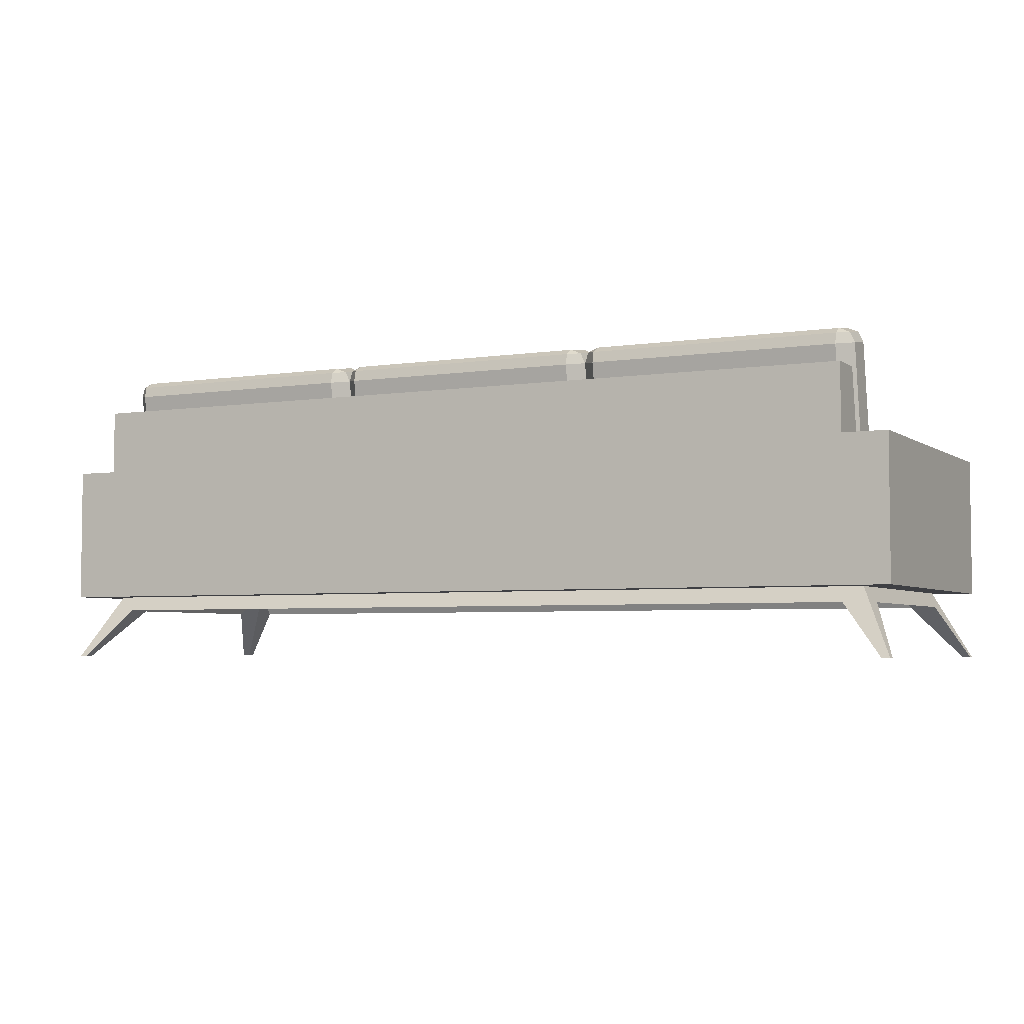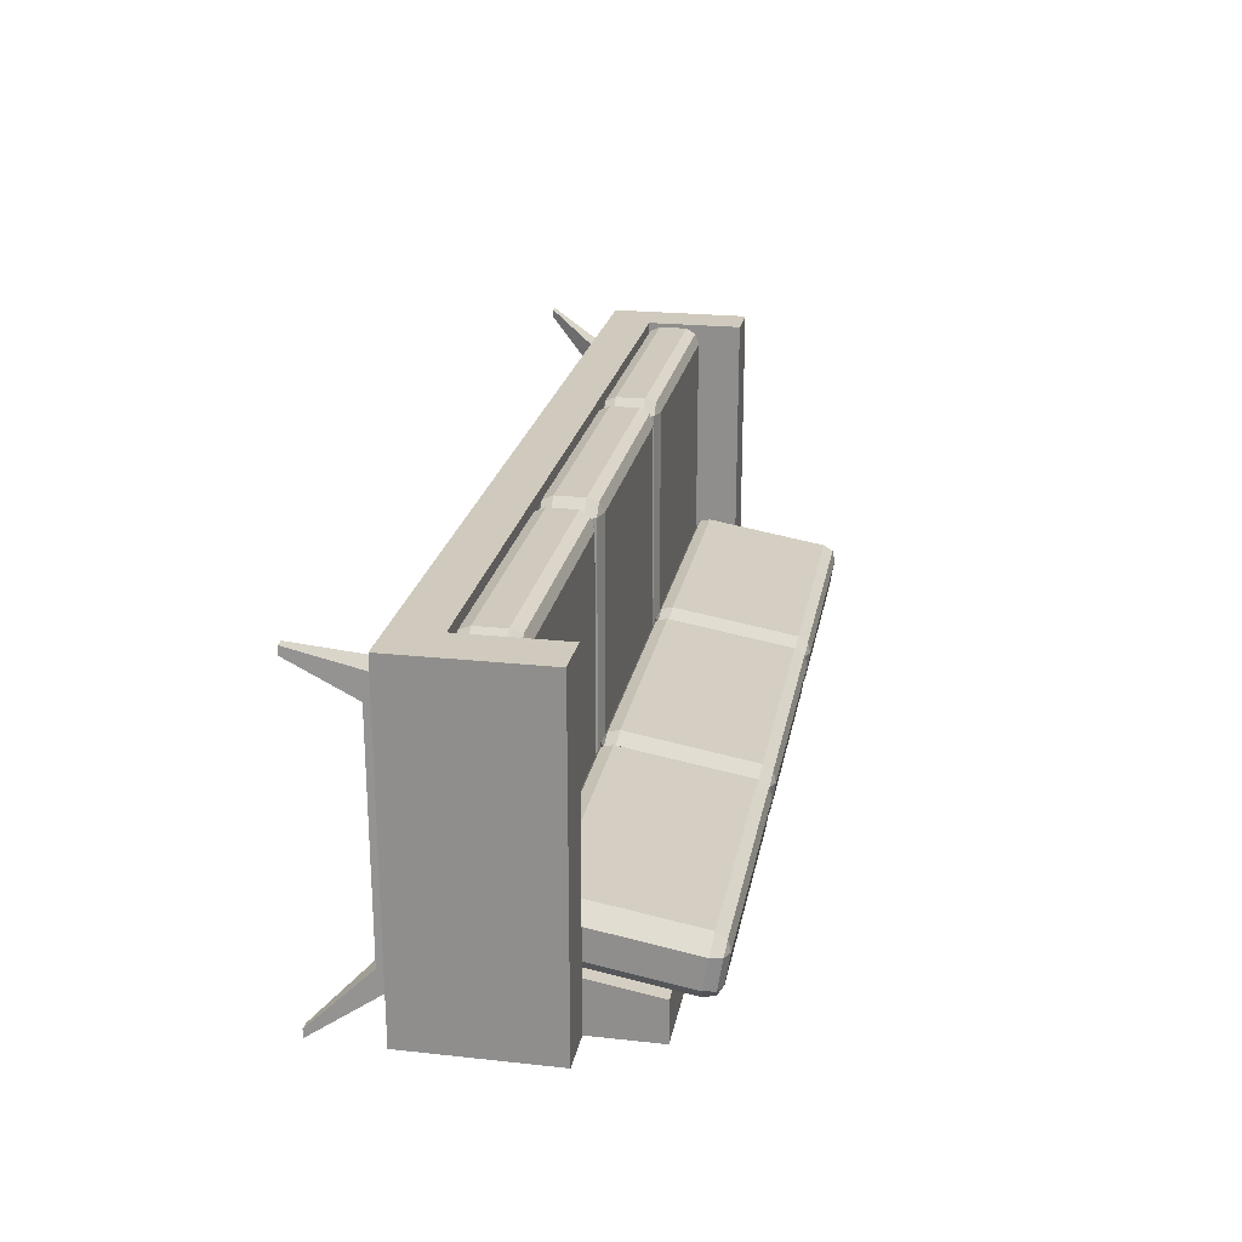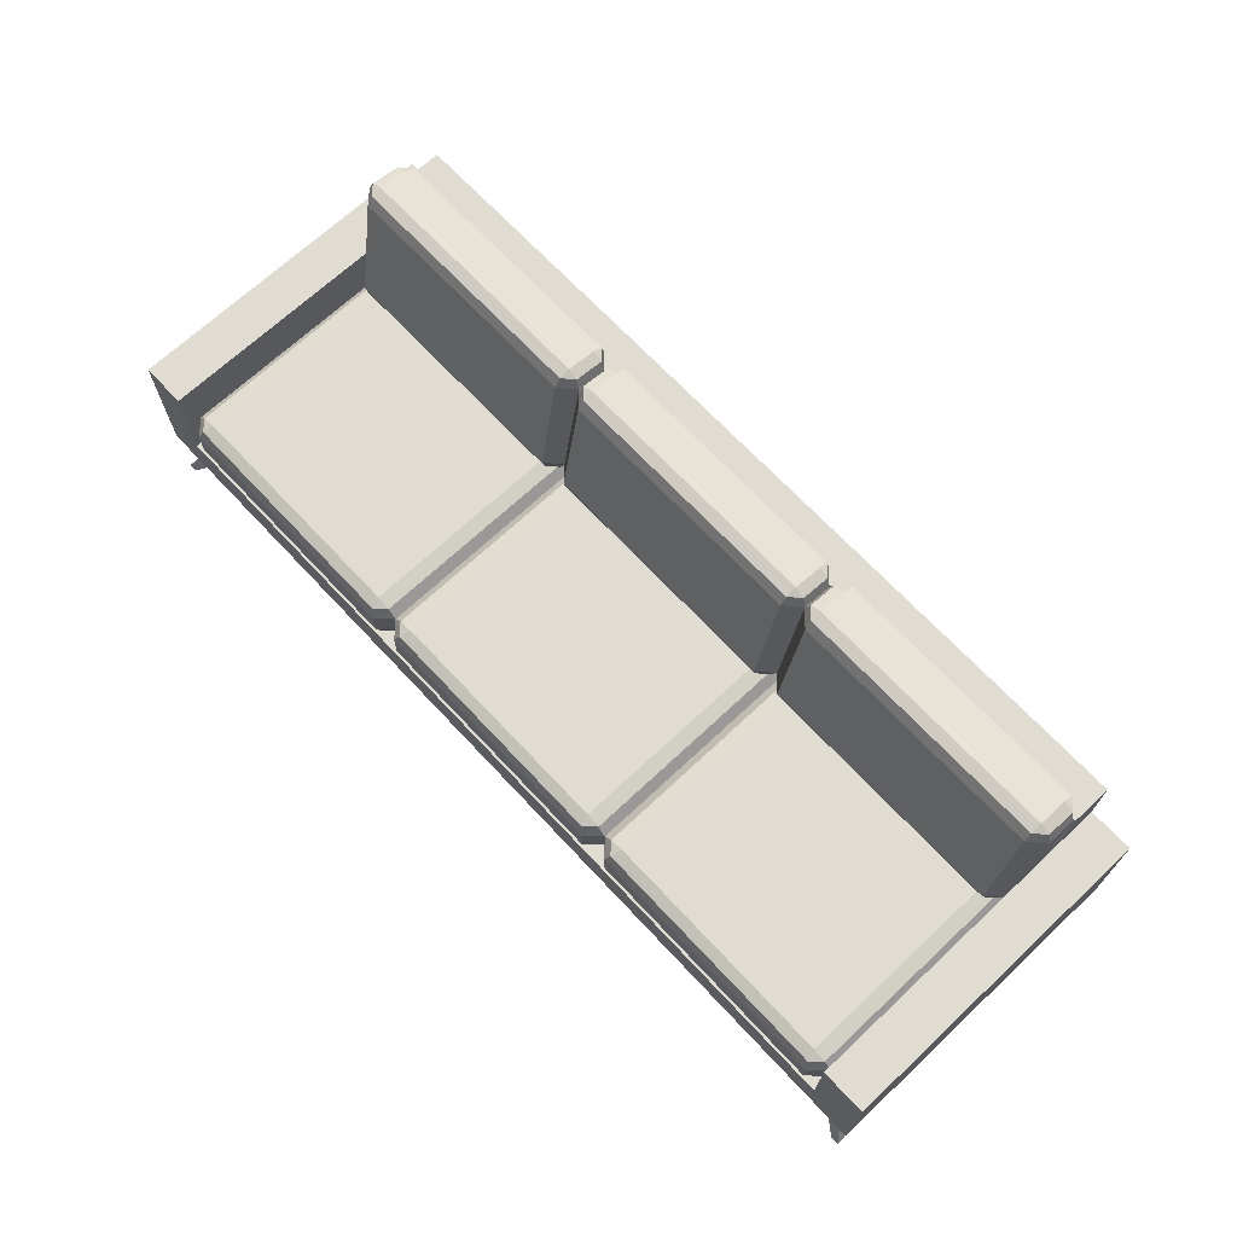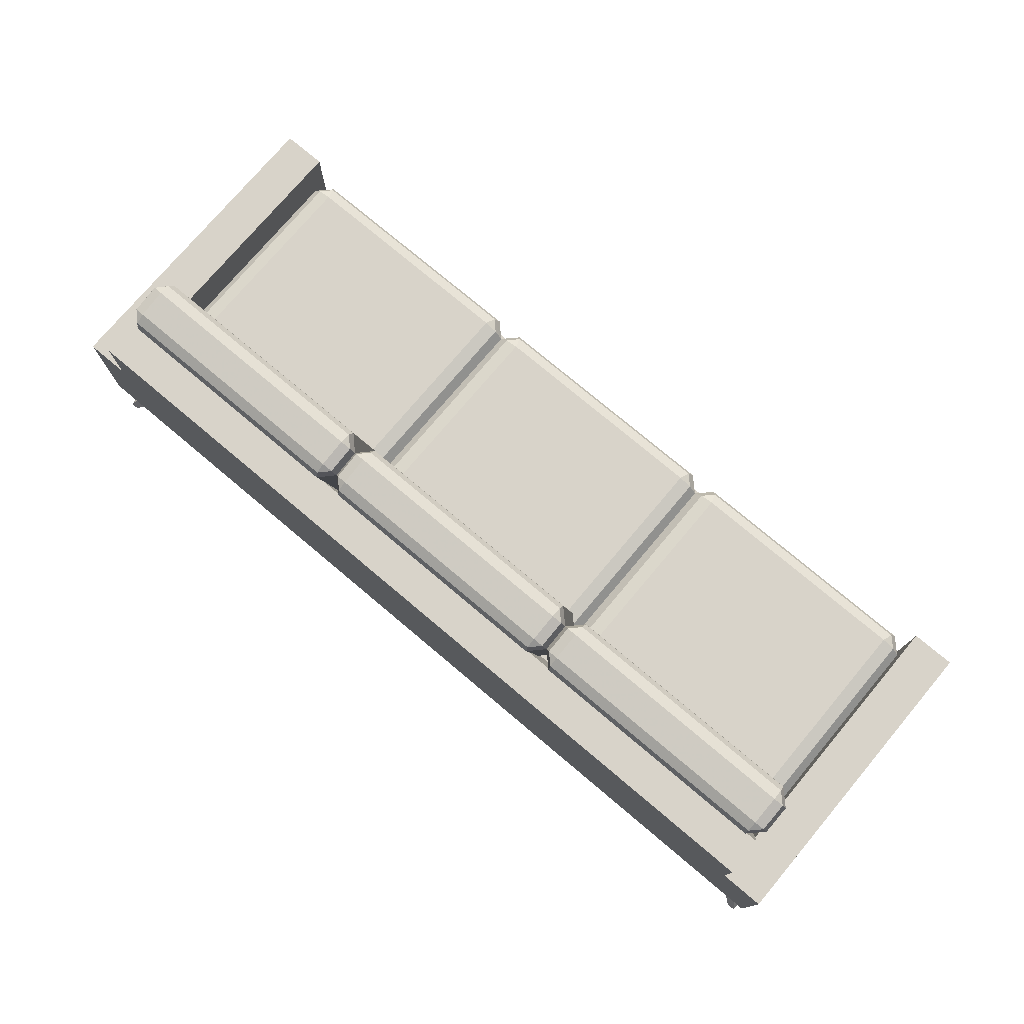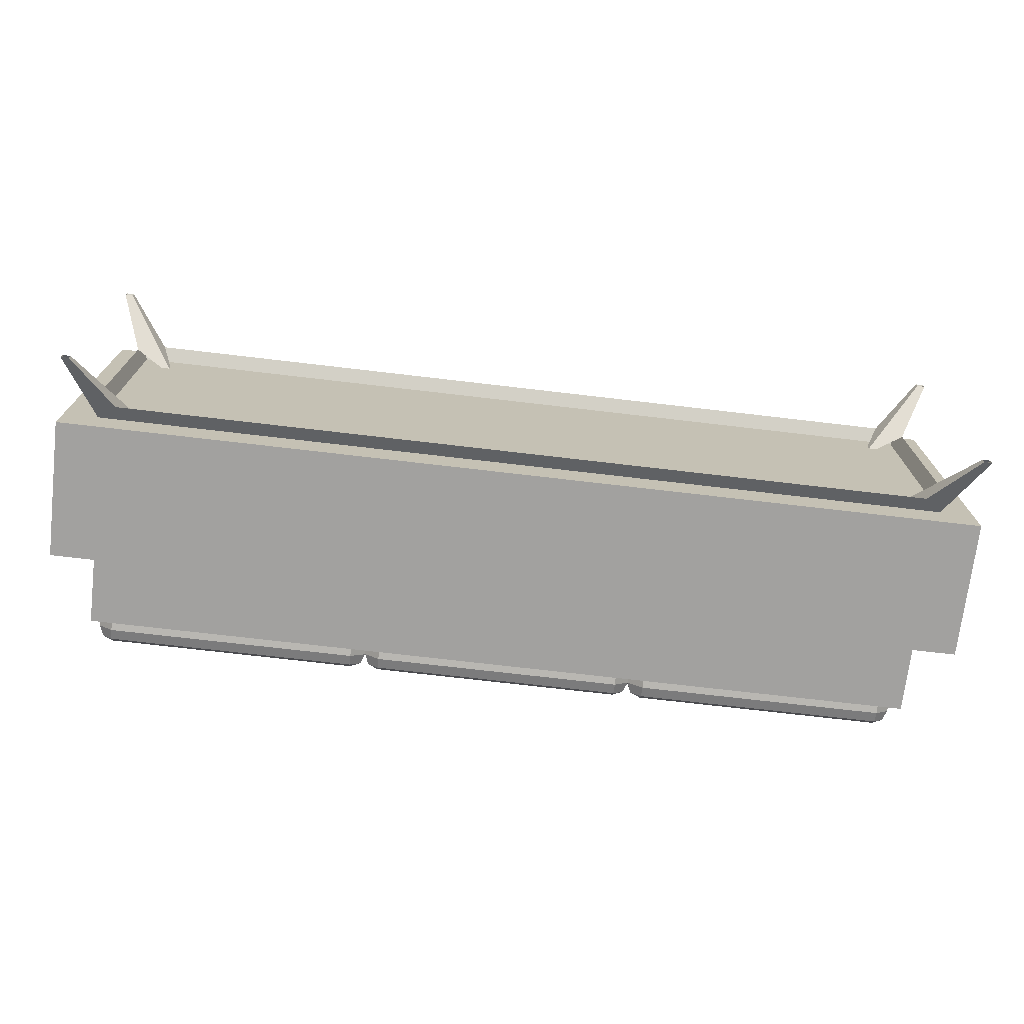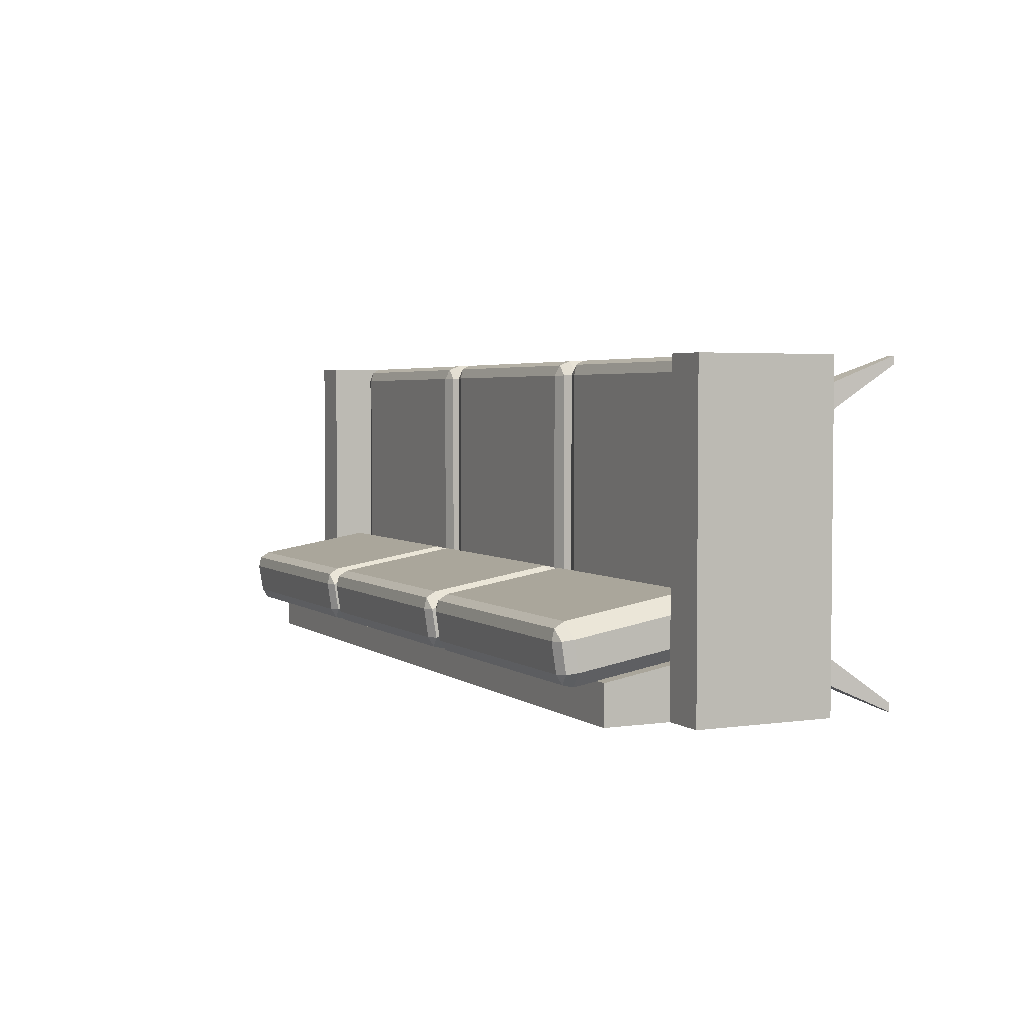
<metadata>
{"format":"obj","ext":"obj","renderer":"f3d","projection":"perspective","resolution":1024,"background":"white","views":[{"elev":-4.3,"azim":-153.2,"up":"+Y"},{"elev":22.9,"azim":100.5,"up":"+Z"},{"elev":69.0,"azim":46.9,"up":"+Y"},{"elev":75.9,"azim":-139.9,"up":"+Y"},{"elev":-72.2,"azim":-6.7,"up":"+Z"},{"elev":3.4,"azim":-115.8,"up":"+Z"}]}
</metadata>
<code>
o Box01
v -47.74 23.45 -19.26
v -47.74 23.45 -13.53
v -47.73 30.99 -14.82
v -47.73 30.99 -19.26
v -52.76 23.45 17.59
v -47.74 23.45 17.59
v -52.76 23.45 -19.26
v -52.76 7.538 17.59
v -52.76 7.538 -19.26
v -47.74 7.538 17.59
v -47.74 12.56 17.59
v -47.74 12.56 -11.72
v -47.74 7.538 -19.26
v 46.06 35.95 -10.6
v 46.06 35.43 -13.91
v 17.59 35.43 -13.91
v 17.59 35.95 -10.6
v 17.59 34.76 -15
v 16.4 34.94 -13.83
v 16.4 35.46 -10.52
v 17.59 35.64 -9.355
v 46.06 35.64 -9.355
v 47.24 35.46 -10.52
v 47.24 34.94 -13.83
v 46.06 34.76 -15
v 15.91 33.77 -13.65
v 17.59 33.51 -15.31
v 15.91 34.29 -10.34
v 17.59 34.55 -8.687
v 46.06 34.55 -8.687
v 47.74 34.29 -10.34
v 47.74 33.77 -13.65
v 46.06 33.51 -15.31
v 15.91 19.74 -11.25
v 17.59 19.48 -12.91
v 17.59 20.52 -6.288
v 15.91 20.26 -7.943
v 46.06 20.52 -6.288
v 47.74 20.26 -7.943
v 47.74 19.74 -11.25
v 46.06 19.48 -12.91
v 16.4 19.09 -7.759
v 16.4 18.57 -11.07
v 17.59 19.27 -6.589
v 46.06 19.27 -6.589
v 47.24 19.09 -7.759
v 47.24 18.57 -11.07
v 17.59 18.6 -7.683
v 17.59 18.08 -10.99
v 46.06 18.6 -7.683
v 14.24 35.95 -10.6
v 14.24 35.43 -13.91
v -14.24 35.43 -13.91
v -14.24 35.95 -10.6
v 14.24 35.64 -9.355
v -14.24 35.64 -9.355
v 15.42 35.46 -10.52
v 15.42 34.94 -13.83
v 14.24 34.76 -15
v -14.24 34.76 -15
v 14.24 34.55 -8.687
v -14.24 34.55 -8.687
v 14.24 33.51 -15.31
v -14.24 33.51 -15.31
v 14.24 20.52 -6.288
v -14.24 20.52 -6.288
v 14.24 19.48 -12.91
v -14.24 19.48 -12.91
v 14.24 19.27 -6.589
v -14.24 19.27 -6.589
v 15.42 19.09 -7.759
v 15.42 18.57 -11.07
v 14.24 18.6 -7.683
v -14.24 18.6 -7.683
v 14.24 18.08 -10.99
v 46.75 5.863 14.64
v 48.42 8.375 13.4
v -48.42 8.375 13.4
v -46.75 5.863 14.64
v -49.67 5.863 11.72
v -48.42 8.375 -15.07
v -49.67 5.863 -13.4
v -46.75 5.863 -16.32
v 48.42 8.375 -15.07
v 46.75 5.863 -16.32
v 49.67 5.863 -13.4
v 49.67 5.863 11.72
v 52.57 0.000428 17.54
v 52.57 0.000428 16.63
v 51.64 0.000428 17.54
v -52.56 0.000428 16.63
v -52.56 0.000428 17.54
v -51.65 0.000428 17.54
v 52.57 0.000433 -18.29
v 52.57 0.000433 -19.23
v 51.64 0.000433 -19.23
v -51.65 0.000433 -19.23
v -52.56 0.000433 -19.23
v -52.56 0.000433 -18.29
v 47.73 7.538 17.59
v 47.73 12.56 17.59
v 47.73 30.99 -14.82
v 47.73 30.99 -19.26
v 47.73 23.45 -13.53
v 47.73 23.45 -19.26
v 52.76 23.45 17.59
v 52.76 23.45 -19.26
v 47.73 23.45 17.59
v 52.76 7.538 17.59
v 52.76 7.538 -19.26
v 47.73 12.56 -11.72
v 47.73 7.538 -19.26
v 13.43 18.92 -11.36
v -13.43 18.92 -11.36
v -13.43 18.92 15.91
v 13.43 18.92 15.91
v 14.98 18.46 15.91
v 14.98 18.46 -11.36
v 13.83 18.46 17.1
v -13.83 18.46 17.1
v 15.91 17.33 15.91
v 15.91 17.33 -11.36
v 14.24 17.33 17.59
v -14.24 17.33 17.59
v 14.24 14.15 17.59
v 15.91 14.15 15.91
v -14.24 14.15 17.59
v 15.91 14.15 -11.36
v 15.42 13.03 15.91
v 15.42 13.03 -11.36
v 14.24 13.03 17.1
v -14.24 13.03 17.1
v 14.24 12.56 15.91
v 14.24 12.56 -11.36
v -14.24 12.56 15.91
v 45.25 18.92 -11.36
v 18.39 18.92 -11.36
v 18.39 18.92 15.91
v 45.25 18.92 15.91
v 46.8 18.46 15.91
v 46.8 18.46 -11.36
v 45.65 18.46 17.1
v 18 18.46 17.1
v 16.84 18.46 15.91
v 16.84 18.46 -11.36
v 47.74 17.33 15.91
v 47.74 17.33 -11.36
v 46.06 17.33 17.59
v 17.59 17.33 17.59
v 46.06 14.15 17.59
v 47.74 14.15 15.91
v 17.59 14.15 17.59
v 46.06 13.03 17.1
v 47.24 13.03 15.91
v 17.59 13.03 17.1
v 16.4 13.03 15.91
v 16.4 13.03 -11.36
v 46.06 12.56 15.91
v 17.59 12.56 15.91
v 17.59 12.56 -11.36
v -15.42 34.94 -13.83
v -15.42 35.46 -10.52
v -15.91 33.77 -13.65
v -15.91 34.29 -10.34
v -15.91 19.74 -11.25
v -15.91 20.26 -7.943
v -15.42 19.09 -7.759
v -15.42 18.57 -11.07
v -14.24 18.08 -10.99
v -14.98 18.46 15.91
v -14.98 18.46 -11.36
v -15.91 17.33 15.91
v -15.91 17.33 -11.36
v -15.91 14.15 15.91
v -15.42 13.03 15.91
v -15.91 14.15 -11.36
v -15.42 13.03 -11.36
v -14.24 12.56 -11.36
v -17.59 35.95 -10.6
v -17.59 35.43 -13.91
v -46.06 35.43 -13.91
v -46.06 35.95 -10.6
v -46.06 34.76 -15
v -47.24 34.94 -13.83
v -47.24 35.46 -10.52
v -46.06 35.64 -9.355
v -17.59 35.64 -9.355
v -16.4 35.46 -10.52
v -16.4 34.94 -13.83
v -17.59 34.76 -15
v -47.74 33.77 -13.65
v -46.06 33.51 -15.31
v -47.74 34.29 -10.34
v -46.06 34.55 -8.687
v -17.59 34.55 -8.687
v -17.59 33.51 -15.31
v -47.74 19.74 -11.25
v -46.06 19.48 -12.91
v -47.74 20.26 -7.943
v -46.06 20.52 -6.288
v -17.59 20.52 -6.288
v -17.59 19.48 -12.91
v -47.24 19.09 -7.759
v -47.24 18.57 -11.07
v -46.06 19.27 -6.589
v -17.59 19.27 -6.589
v -16.4 19.09 -7.759
v -16.4 18.57 -11.07
v -46.06 18.6 -7.683
v -17.59 18.6 -7.683
v -17.59 18.08 -10.99
v -18.39 18.92 -11.36
v -45.25 18.92 -11.36
v -45.25 18.92 15.91
v -18.39 18.92 15.91
v -16.84 18.46 15.91
v -16.84 18.46 -11.36
v -18 18.46 17.1
v -45.65 18.46 17.1
v -46.8 18.46 15.91
v -46.8 18.46 -11.36
v -17.59 17.33 17.59
v -46.06 17.33 17.59
v -47.74 17.33 15.91
v -47.74 17.33 -11.36
v -17.59 14.15 17.59
v -46.06 14.15 17.59
v -47.74 14.15 15.91
v -16.4 13.03 15.91
v -16.4 13.03 -11.36
v -17.59 13.03 17.1
v -46.06 13.03 17.1
v -47.24 13.03 15.91
v -17.59 12.56 15.91
v -17.59 12.56 -11.36
v -46.06 12.56 15.91
v 51.64 0.000428 16.63
v 44.65 8.375 9.623
v -51.65 0.000428 16.63
v -44.65 8.375 9.623
v 44.65 8.375 -11.3
v 51.64 0.000433 -18.29
v -51.65 0.000433 -18.29
v -44.65 8.375 -11.3
f 1 2 3
f 4 1 3
f 5 6 2
f 2 1 5
f 5 1 7
f 8 5 7
f 7 9 8
f 5 8 10
f 5 10 11
f 5 11 6
f 6 11 12
f 12 2 6
f 7 1 9
f 1 13 9
f 14 15 16
f 16 17 14
f 16 18 19
f 20 17 16
f 16 19 20
f 17 20 21
f 22 14 17
f 17 21 22
f 14 22 23
f 24 15 14
f 14 23 24
f 15 24 25
f 18 16 15
f 15 25 18
f 26 19 18
f 18 27 26
f 28 20 19
f 19 26 28
f 29 21 20
f 20 28 29
f 30 22 21
f 21 29 30
f 31 23 22
f 22 30 31
f 32 24 23
f 23 31 32
f 33 25 24
f 24 32 33
f 27 18 25
f 25 33 27
f 34 26 27
f 27 35 34
f 36 29 28
f 28 37 36
f 38 30 29
f 29 36 38
f 39 31 30
f 30 38 39
f 40 32 31
f 31 39 40
f 41 33 32
f 32 40 41
f 35 27 33
f 33 41 35
f 42 37 34
f 34 43 42
f 44 36 37
f 37 42 44
f 45 38 36
f 36 44 45
f 46 39 38
f 38 45 46
f 47 40 39
f 39 46 47
f 48 42 43
f 43 49 48
f 42 48 44
f 50 45 44
f 44 48 50
f 45 50 46
f 51 52 53
f 53 54 51
f 55 51 54
f 54 56 55
f 51 55 57
f 58 52 51
f 51 57 58
f 52 58 59
f 60 53 52
f 52 59 60
f 61 55 56
f 56 62 61
f 28 57 55
f 55 61 28
f 26 58 57
f 57 28 26
f 63 59 58
f 58 26 63
f 64 60 59
f 59 63 64
f 65 61 62
f 62 66 65
f 37 28 61
f 61 65 37
f 67 63 26
f 26 34 67
f 68 64 63
f 63 67 68
f 69 65 66
f 66 70 69
f 71 37 65
f 65 69 71
f 72 34 37
f 37 71 72
f 73 69 70
f 70 74 73
f 69 73 71
f 75 72 71
f 71 73 75
f 9 13 10
f 10 8 9
f 10 100 101
f 101 11 10
f 3 102 103
f 103 4 3
f 102 104 105
f 105 103 102
f 106 107 105
f 106 105 104
f 106 104 108
f 107 106 109
f 109 110 107
f 106 108 101
f 106 101 100
f 106 100 109
f 111 101 108
f 108 104 111
f 105 107 110
f 110 112 105
f 113 114 115
f 115 116 113
f 113 116 117
f 117 118 113
f 116 119 117
f 116 115 120
f 120 119 116
f 118 117 121
f 121 122 118
f 117 119 123
f 123 121 117
f 119 120 124
f 124 123 119
f 121 123 125
f 125 126 121
f 123 124 127
f 127 125 123
f 128 126 129
f 129 130 128
f 126 125 131
f 131 129 126
f 125 127 132
f 132 131 125
f 130 129 133
f 133 134 130
f 129 131 133
f 131 132 135
f 135 133 131
f 136 137 138
f 138 139 136
f 136 139 140
f 140 141 136
f 139 142 140
f 139 138 143
f 143 142 139
f 138 144 143
f 138 137 145
f 145 144 138
f 141 140 146
f 146 147 141
f 140 142 148
f 148 146 140
f 142 143 149
f 149 148 142
f 143 144 121
f 121 149 143
f 144 145 122
f 122 121 144
f 146 148 150
f 150 151 146
f 148 149 152
f 152 150 148
f 149 121 126
f 126 152 149
f 151 150 153
f 153 154 151
f 150 152 155
f 155 153 150
f 152 126 156
f 156 155 152
f 126 128 157
f 157 156 126
f 154 153 158
f 153 155 159
f 159 158 153
f 155 156 159
f 156 157 160
f 160 159 156
f 112 100 10
f 10 13 112
f 100 112 110
f 110 109 100
f 101 111 12
f 12 11 101
f 105 112 13
f 13 1 105
f 105 1 4
f 105 4 103
f 12 111 104
f 102 3 2
f 104 102 2
f 12 104 2
f 53 60 161
f 162 54 53
f 53 161 162
f 54 162 56
f 163 161 60
f 60 64 163
f 164 162 161
f 161 163 164
f 62 56 162
f 162 164 62
f 165 163 64
f 64 68 165
f 66 62 164
f 164 166 66
f 167 166 165
f 165 168 167
f 70 66 166
f 166 167 70
f 74 167 168
f 168 169 74
f 167 74 70
f 115 170 120
f 115 114 171
f 171 170 115
f 120 170 172
f 172 124 120
f 170 171 173
f 173 172 170
f 124 172 174
f 174 127 124
f 127 174 175
f 175 132 127
f 174 176 177
f 177 175 174
f 132 175 135
f 175 177 178
f 178 135 175
f 179 180 181
f 181 182 179
f 181 183 184
f 185 182 181
f 181 184 185
f 182 185 186
f 187 179 182
f 182 186 187
f 179 187 188
f 189 180 179
f 179 188 189
f 180 189 190
f 183 181 180
f 180 190 183
f 191 184 183
f 183 192 191
f 193 185 184
f 184 191 193
f 194 186 185
f 185 193 194
f 195 187 186
f 186 194 195
f 164 188 187
f 187 195 164
f 163 189 188
f 188 164 163
f 196 190 189
f 189 163 196
f 192 183 190
f 190 196 192
f 197 191 192
f 192 198 197
f 199 193 191
f 191 197 199
f 200 194 193
f 193 199 200
f 201 195 194
f 194 200 201
f 166 164 195
f 195 201 166
f 202 196 163
f 163 165 202
f 198 192 196
f 196 202 198
f 203 199 197
f 197 204 203
f 205 200 199
f 199 203 205
f 206 201 200
f 200 205 206
f 207 166 201
f 201 206 207
f 208 165 166
f 166 207 208
f 203 209 205
f 210 206 205
f 205 209 210
f 206 210 207
f 211 208 207
f 207 210 211
f 212 213 214
f 214 215 212
f 212 215 216
f 216 217 212
f 215 218 216
f 215 214 219
f 219 218 215
f 214 220 219
f 214 213 221
f 221 220 214
f 217 216 172
f 172 173 217
f 216 218 222
f 222 172 216
f 218 219 223
f 223 222 218
f 219 220 224
f 224 223 219
f 220 221 225
f 225 224 220
f 172 222 226
f 226 174 172
f 222 223 227
f 227 226 222
f 223 224 228
f 228 227 223
f 176 174 229
f 229 230 176
f 174 226 231
f 231 229 174
f 226 227 232
f 232 231 226
f 227 228 233
f 233 232 227
f 230 229 234
f 234 235 230
f 229 231 234
f 231 232 236
f 236 234 231
f 232 233 236
f 76 77 78
f 78 79 76
f 80 78 81
f 81 82 80
f 83 81 84
f 84 85 83
f 86 84 77
f 77 87 86
f 77 88 89
f 89 87 77
f 76 90 88
f 88 77 76
f 80 91 92
f 92 78 80
f 78 92 93
f 93 79 78
f 86 94 95
f 95 84 86
f 84 95 96
f 96 85 84
f 83 97 98
f 98 81 83
f 81 98 99
f 99 82 81
f 87 89 237
f 237 238 87
f 238 237 90
f 90 76 238
f 79 93 239
f 239 240 79
f 240 239 91
f 91 80 240
f 241 242 94
f 94 86 241
f 82 99 243
f 243 244 82
f 85 96 242
f 242 241 85
f 244 243 97
f 97 83 244

</code>
